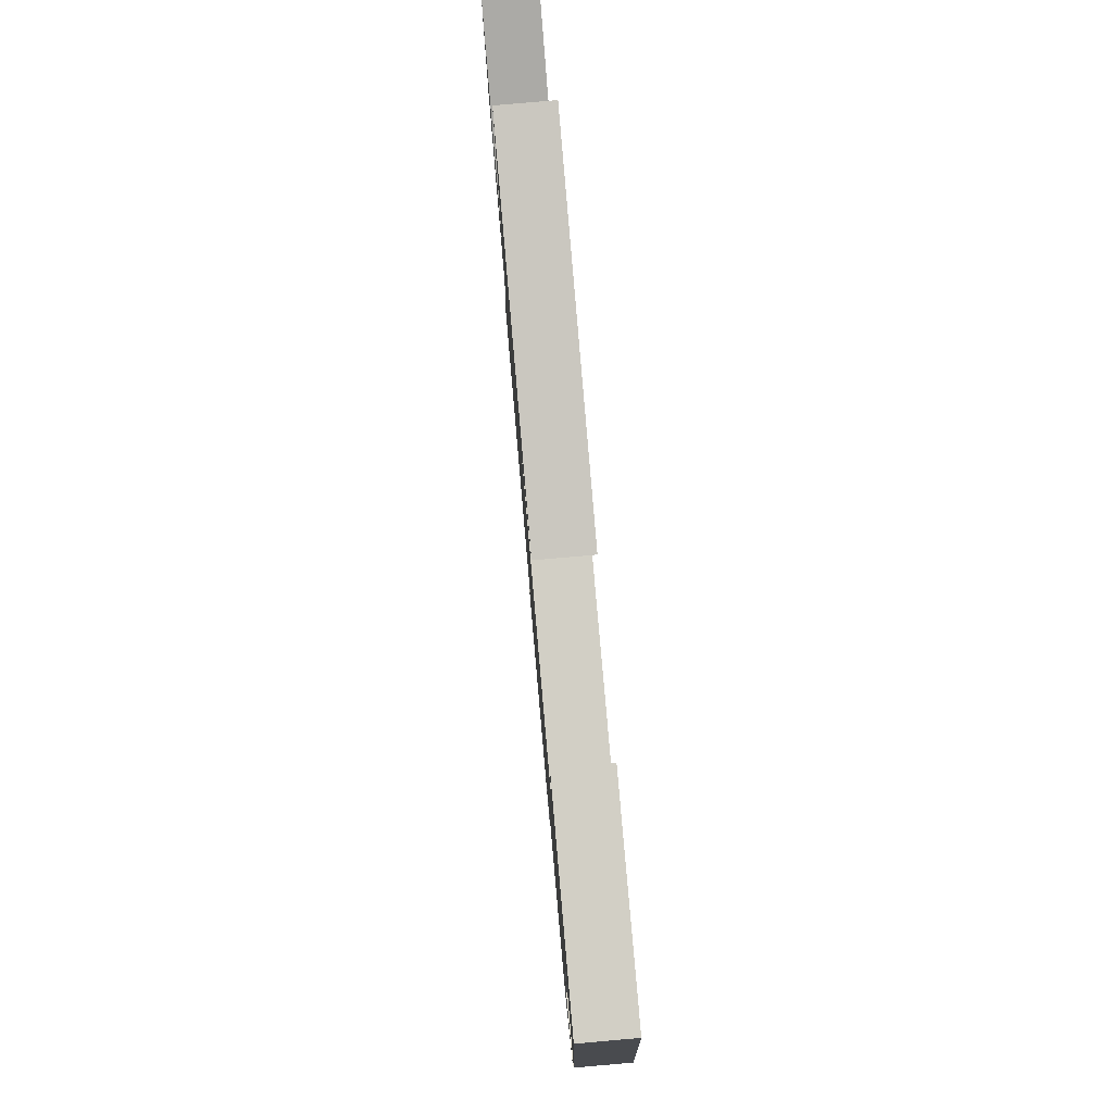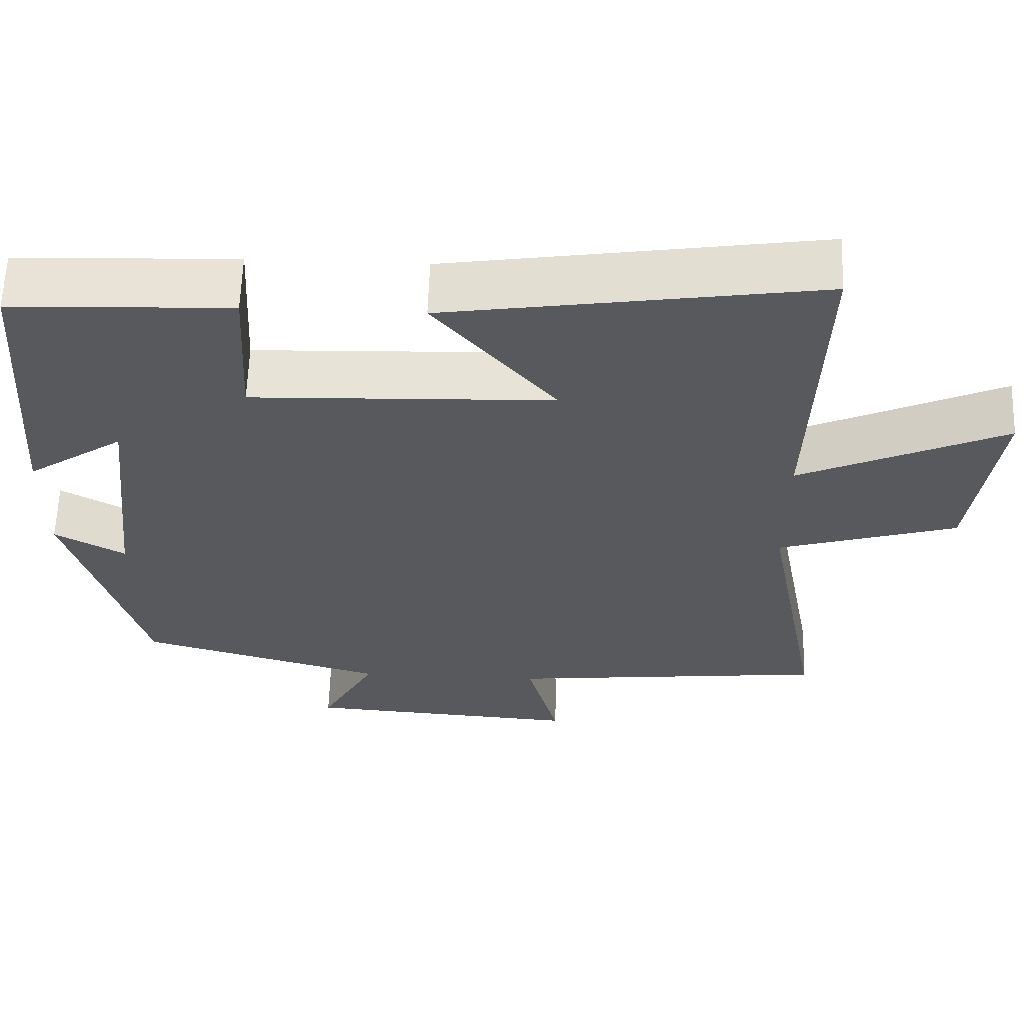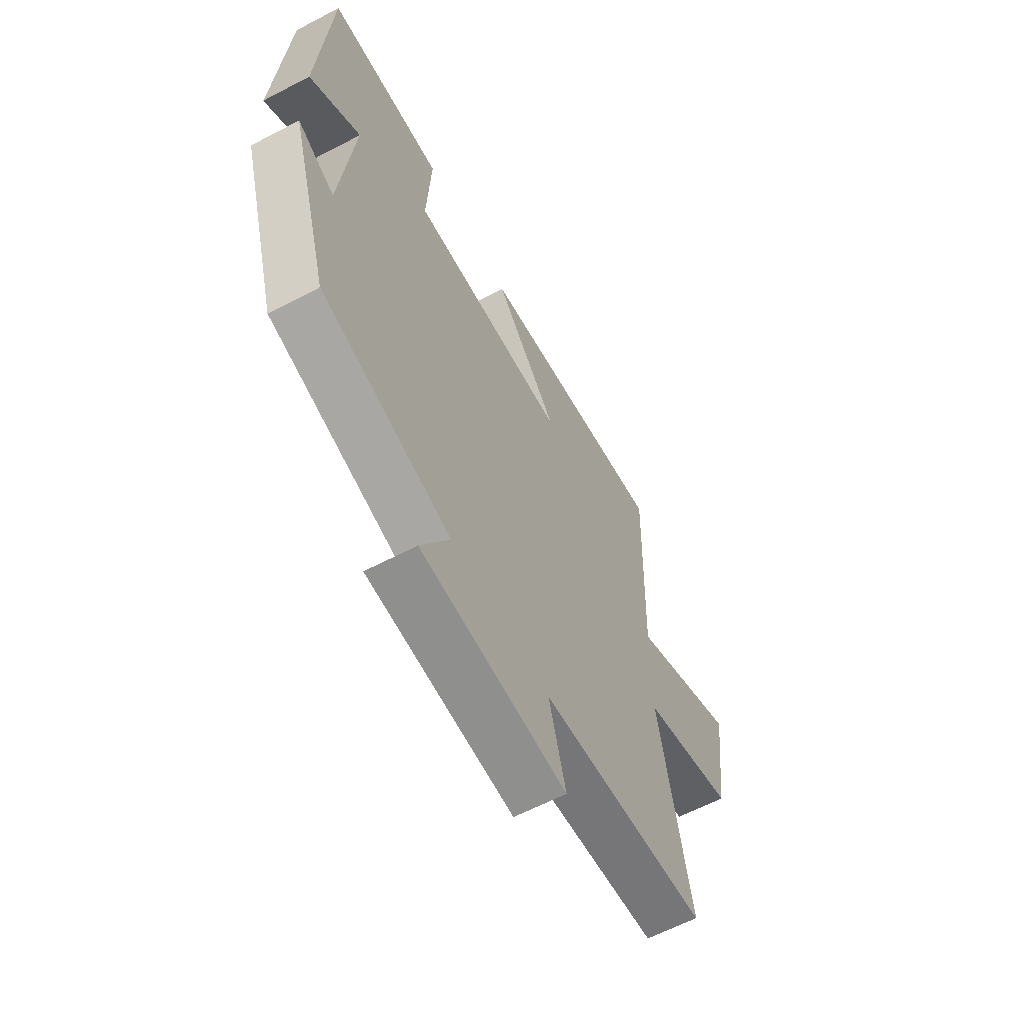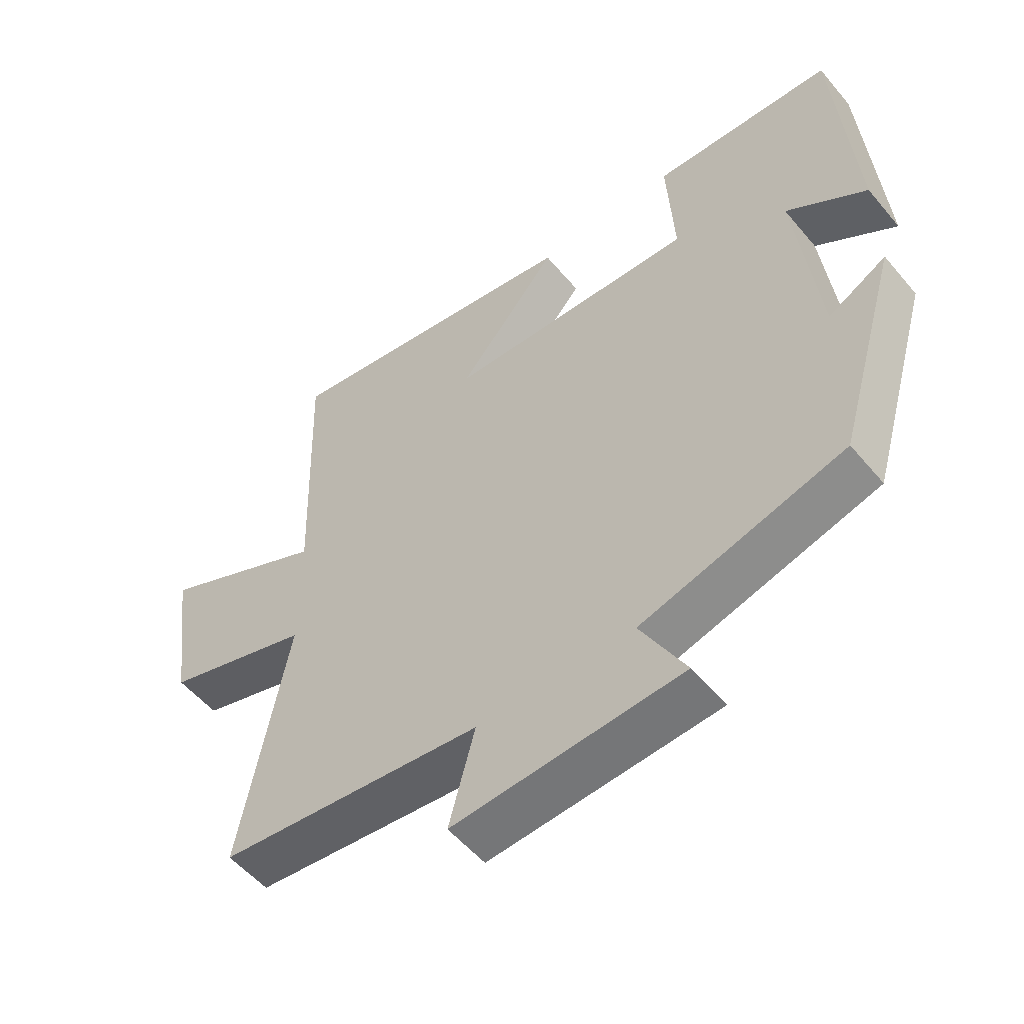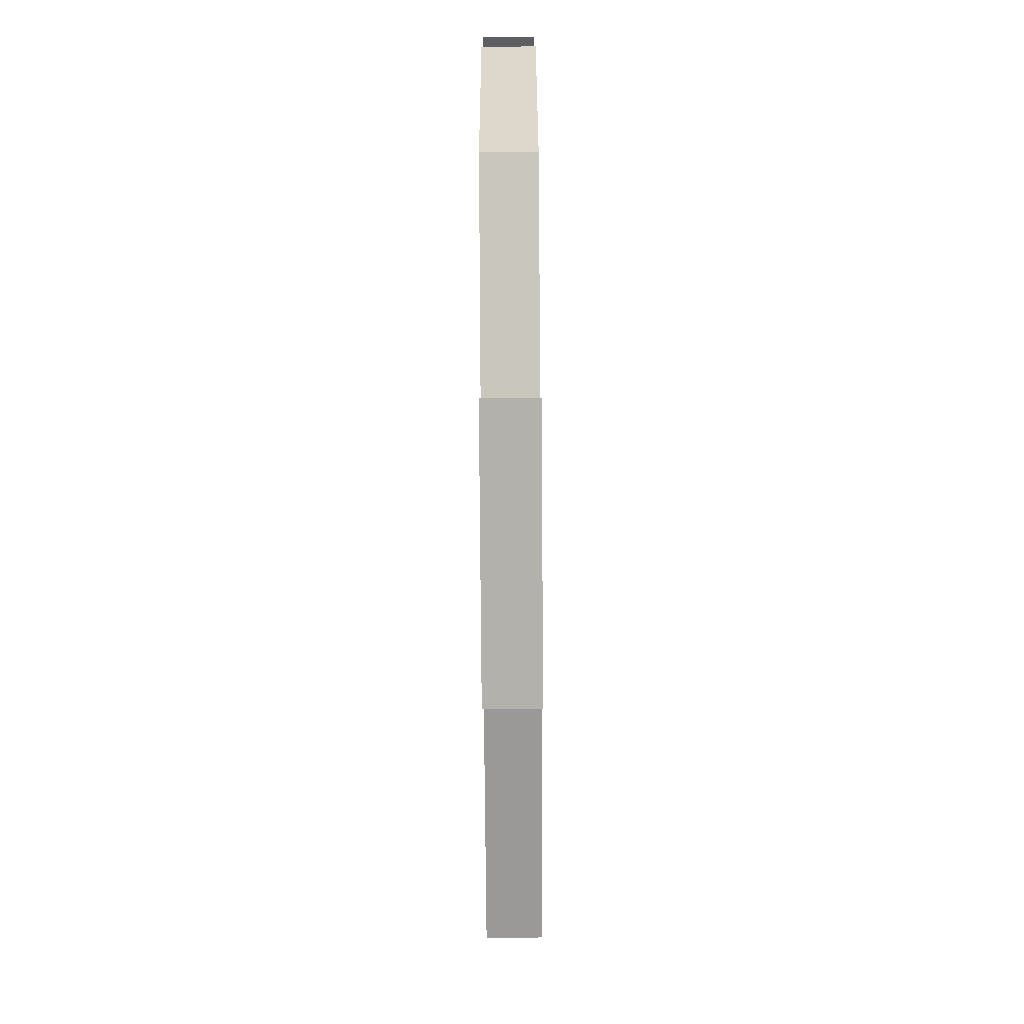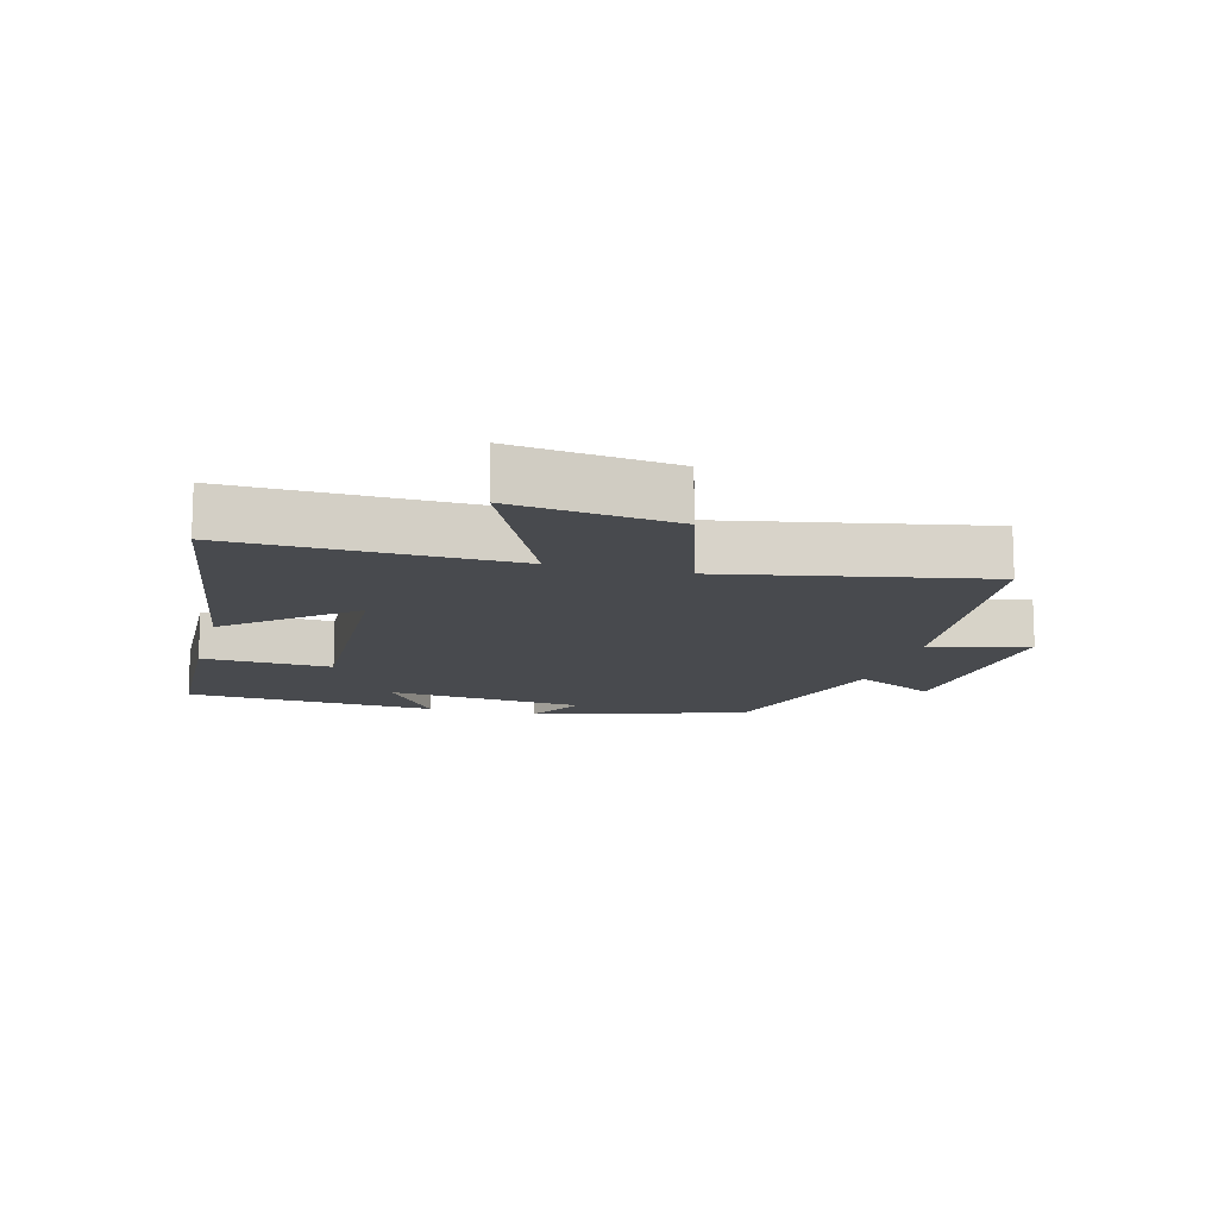
<metadata>
{"format":"obj","ext":"obj","renderer":"f3d","projection":"perspective","resolution":1024,"background":"white","views":[{"elev":79.8,"azim":-95.0,"up":"+Z"},{"elev":61.0,"azim":1.9,"up":"+Z"},{"elev":-62.0,"azim":-62.0,"up":"+Z"},{"elev":-54.1,"azim":-141.0,"up":"+Z"},{"elev":-75.1,"azim":-89.6,"up":"+Z"},{"elev":-12.9,"azim":75.3,"up":"+Y"}]}
</metadata>
<code>
v -0.403 0.07 -0.41
v -0.5 0.07 -0.078
v -0.409 0.07 -0.129
v -0.375 0.07 0.181
v -0.5 0.07 0.096
v -0.472 0.07 0.489
v -0.188 0.07 0.5
v -0.199 0.07 0.299
v 0.191 0.07 0.313
v 0.034 0.07 0.5
v 0.514 0.07 0.574
v 0.5 0.07 0.143
v 0.765 0.07 0.265
v 0.731 0.07 0.015
v 0.5 0.07 -0.055
v 0.575 0.07 -0.456
v 0.161 0.07 -0.5
v 0.202 0.07 -0.653
v -0.156 0.07 -0.629
v -0.085 0.07 -0.5
v -0.403 0 -0.41
v -0.5 0 -0.078
v -0.409 0 -0.129
v -0.375 0 0.181
v -0.5 0 0.096
v -0.472 0 0.489
v -0.188 0 0.5
v -0.199 0 0.299
v 0.191 0 0.313
v 0.034 0 0.5
v 0.514 0 0.574
v 0.5 0 0.143
v 0.765 0 0.265
v 0.731 0 0.015
v 0.5 0 -0.055
v 0.575 0 -0.456
v 0.161 0 -0.5
v 0.202 0 -0.653
v -0.156 0 -0.629
v -0.085 0 -0.5
f 17 18 19 20
f 17 20 1
f 16 17 1
f 15 16 1
f 12 13 14 15
f 12 15 1
f 9 10 11 12
f 8 9 12 1
f 4 5 6 7
f 7 8 1
f 4 7 1
f 3 4 1
f 1 2 3
f 40 39 38 37
f 21 40 37
f 21 37 36
f 21 36 35
f 35 34 33 32
f 21 35 32
f 32 31 30 29
f 21 32 29 28
f 27 26 25 24
f 21 28 27
f 21 27 24
f 21 24 23
f 23 22 21
f 1 21 22 2
f 2 22 23 3
f 3 23 24 4
f 4 24 25 5
f 5 25 26 6
f 6 26 27 7
f 7 27 28 8
f 8 28 29 9
f 9 29 30 10
f 10 30 31 11
f 11 31 32 12
f 12 32 33 13
f 13 33 34 14
f 14 34 35 15
f 15 35 36 16
f 16 36 37 17
f 17 37 38 18
f 18 38 39 19
f 19 39 40 20
f 20 40 21 1

</code>
